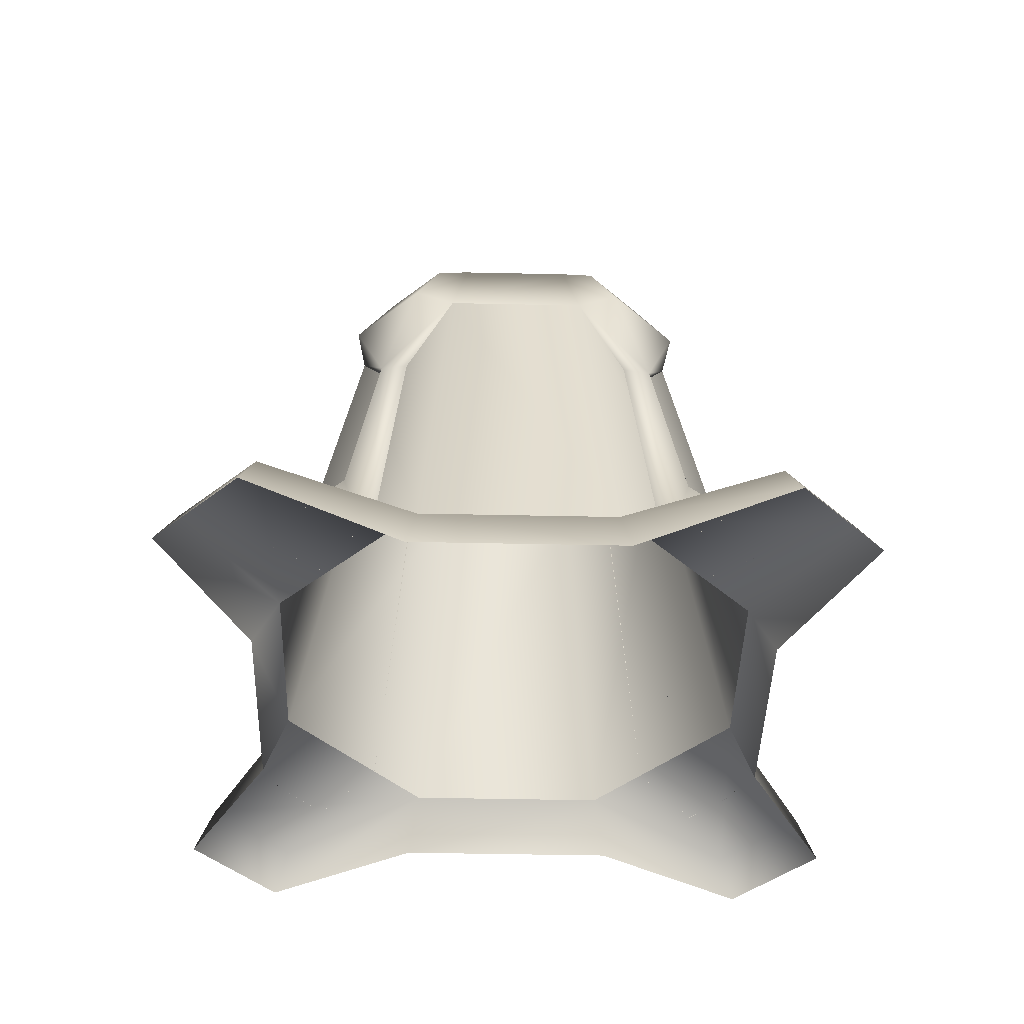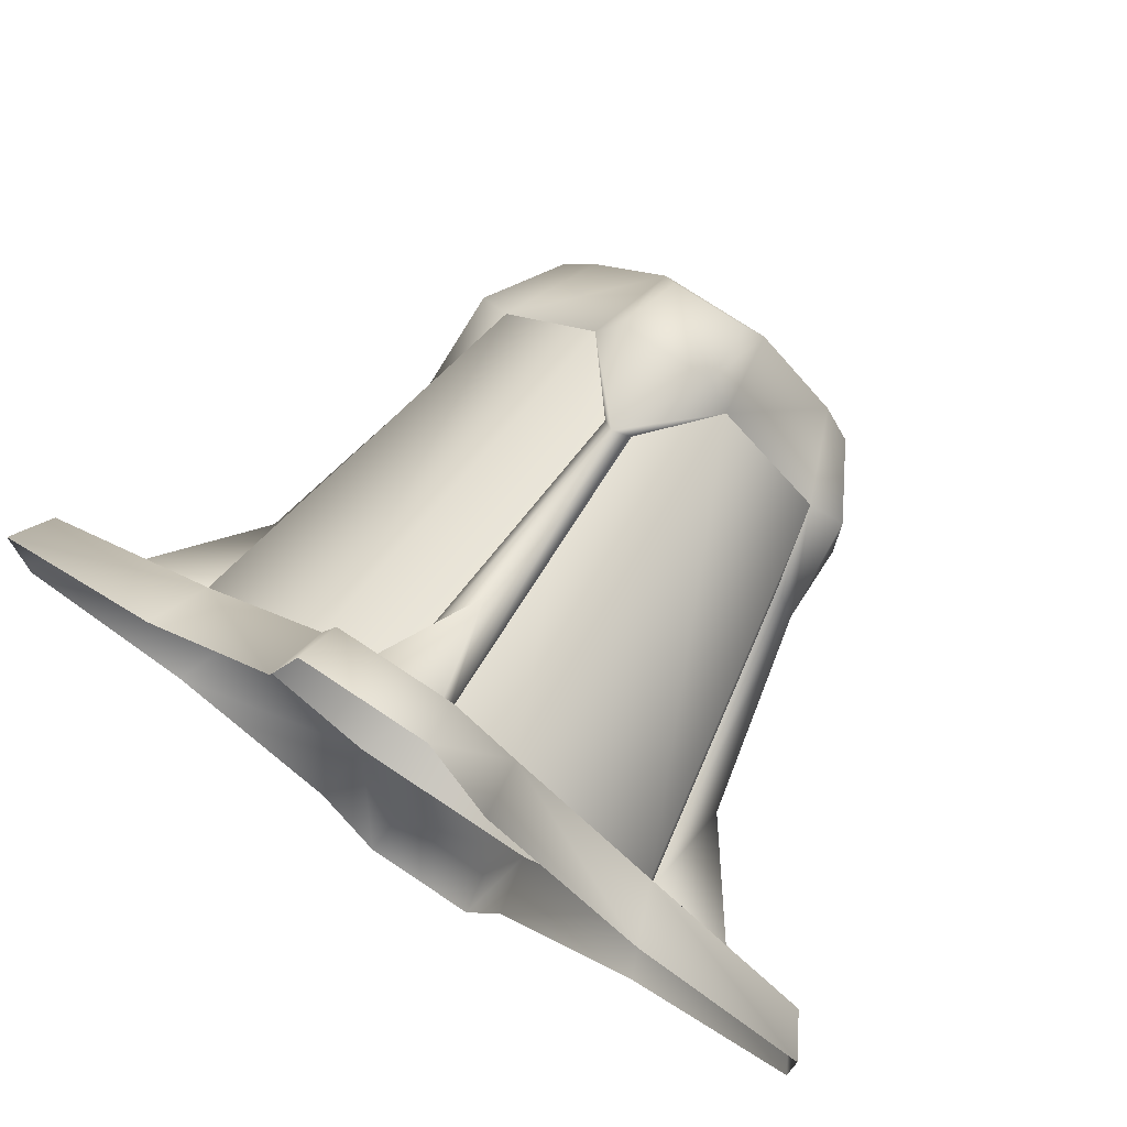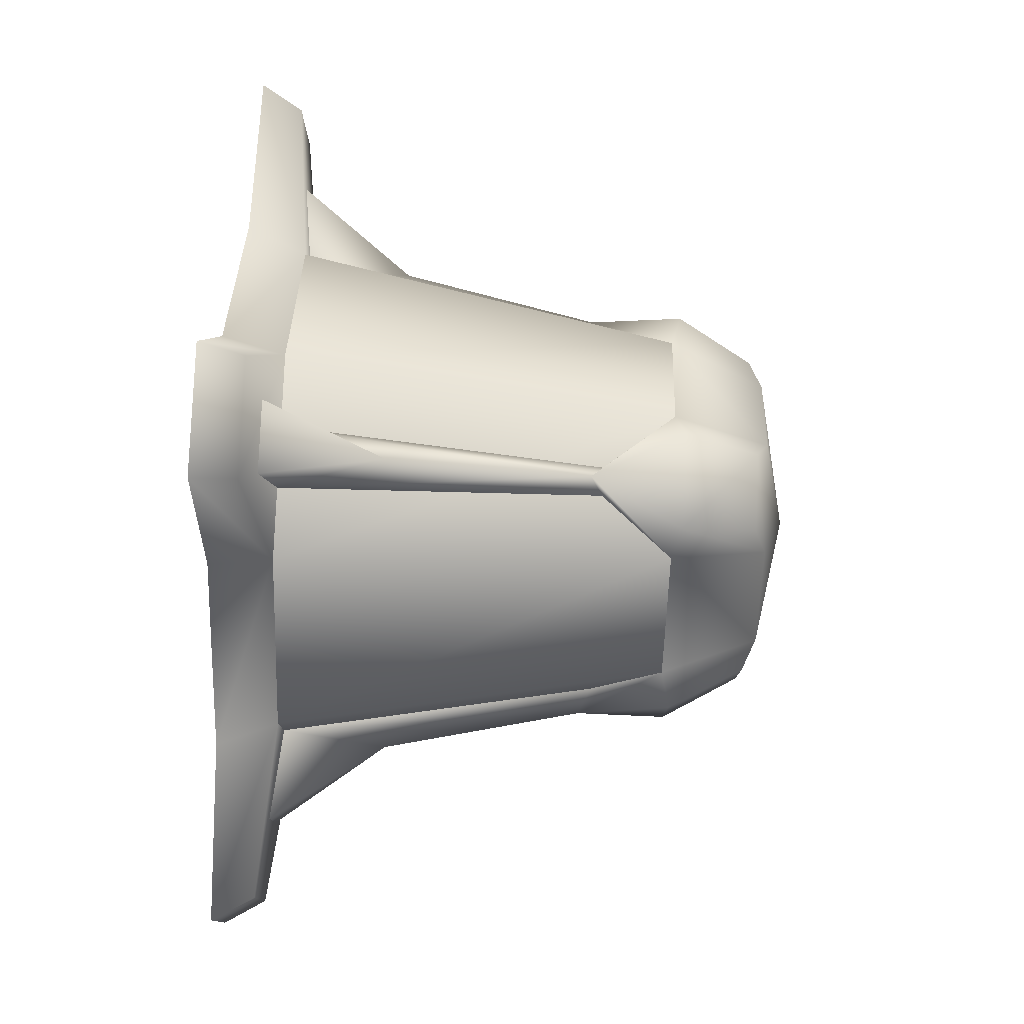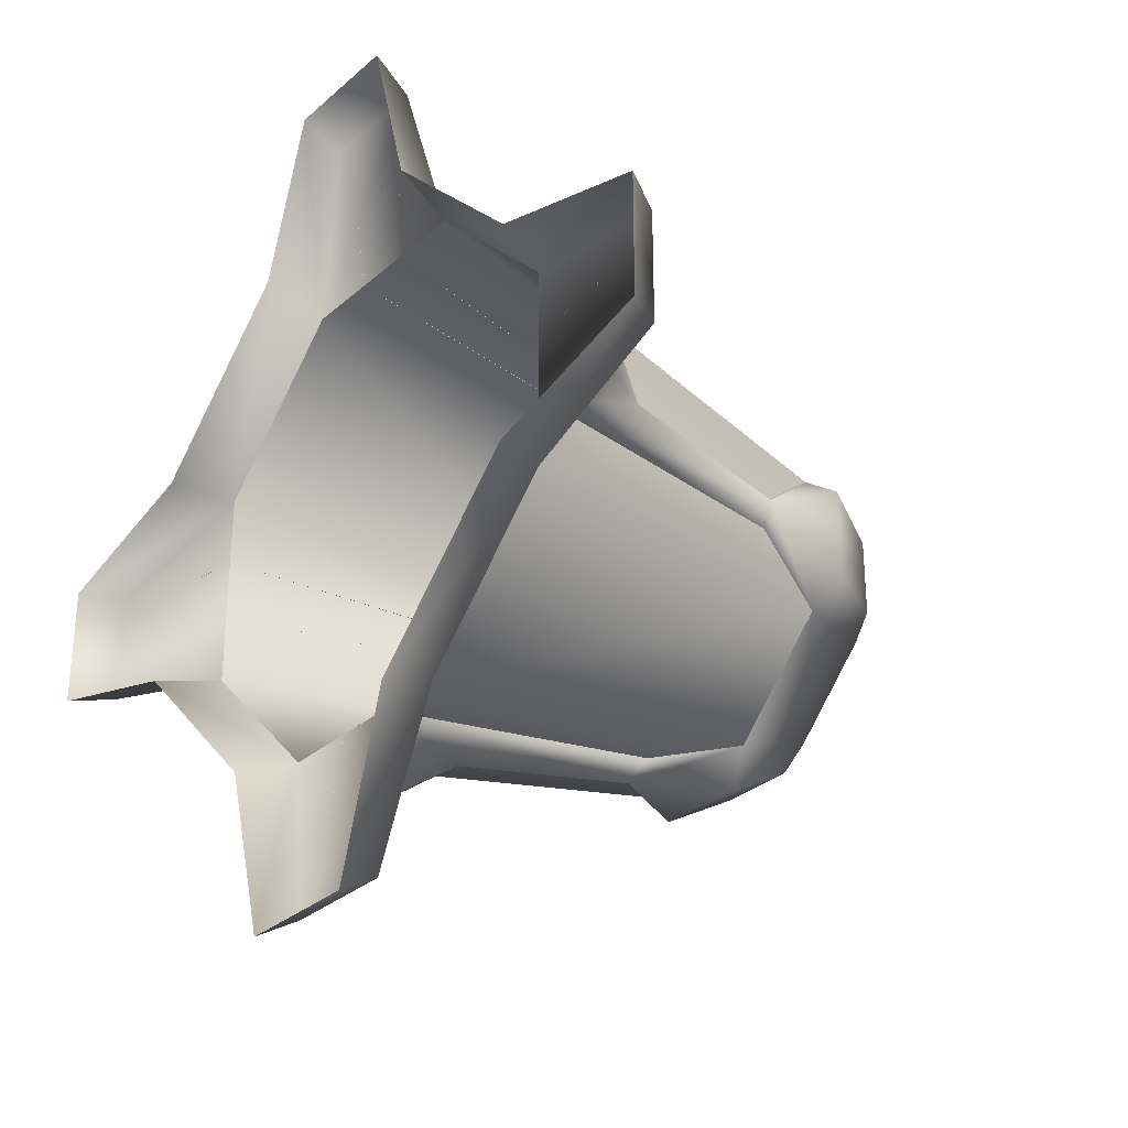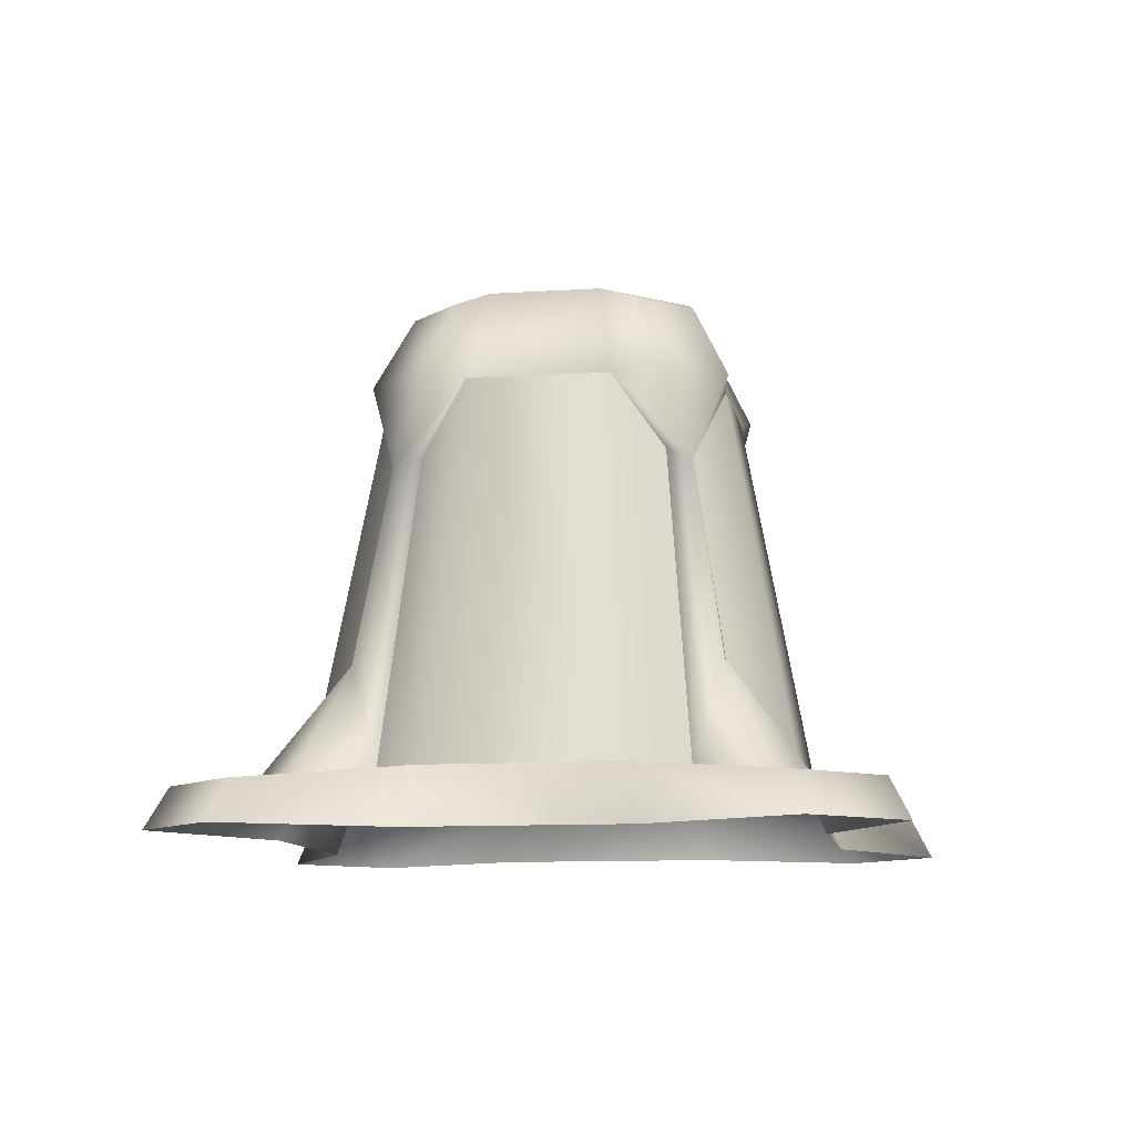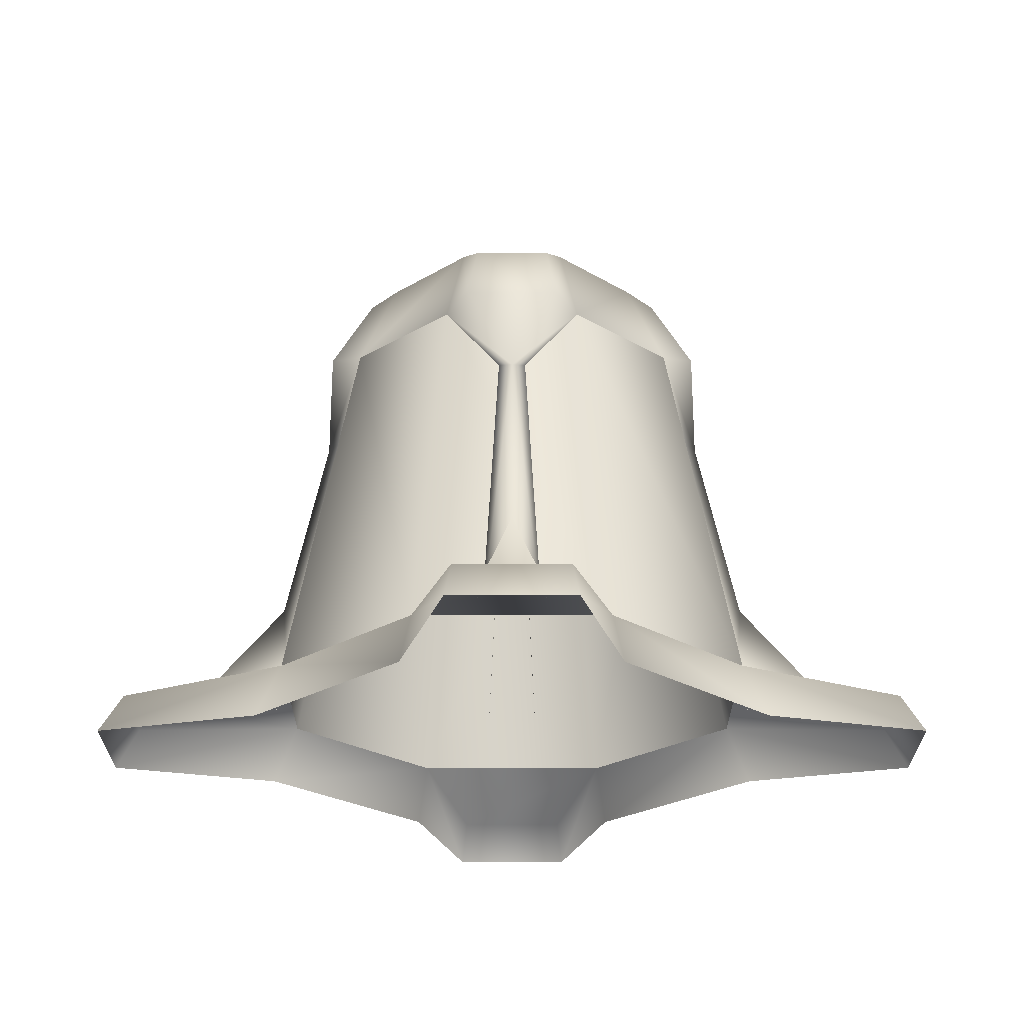
<metadata>
{"format":"obj","ext":"obj","renderer":"f3d","projection":"perspective","resolution":1024,"background":"white","views":[{"elev":-42.1,"azim":133.5,"up":"+Y"},{"elev":74.2,"azim":33.7,"up":"+Z"},{"elev":79.6,"azim":92.4,"up":"+Z"},{"elev":-30.6,"azim":51.1,"up":"+Z"},{"elev":-10.0,"azim":-35.3,"up":"+Y"},{"elev":-24.5,"azim":90.0,"up":"+Y"}]}
</metadata>
<code>
v 41.22 30 -17.08
v 29.19 95 -12.09
v 17.08 30 -41.22
v 12.09 95 -29.19
v -17.08 30 -41.22
v -12.09 95 -29.19
v -41.22 30 -17.08
v -29.19 95 -12.09
v -41.22 30 17.08
v -29.19 95 12.09
v -17.08 30 41.22
v -12.09 95 29.19
v 17.08 30 41.22
v 12.09 95 29.19
v 41.22 30 17.08
v 29.19 95 12.09
v -8.103 96.49 34.77
v 8.103 96.49 34.77
v -6.54 109.2 27.5
v 6.54 109.2 27.5
v -34.77 96.49 -8.103
v -34.77 96.49 8.103
v -27.5 109.2 -6.54
v -27.5 109.2 6.54
v 8.103 96.49 -34.77
v -8.103 96.49 -34.77
v 6.54 109.2 -27.5
v -6.54 109.2 -27.5
v 34.77 96.49 8.103
v 34.77 96.49 -8.103
v 27.5 109.2 6.54
v 27.5 109.2 -6.54
v -12.09 95 29.19
v 12.09 95 29.19
v -9.253 111.2 22.55
v 9.253 111.2 22.55
v -29.19 95 -12.09
v -29.19 95 12.09
v -22.55 111.2 -9.253
v -22.55 111.2 9.253
v 12.09 95 -29.19
v -12.09 95 -29.19
v 9.253 111.2 -22.55
v -9.253 111.2 -22.55
v 29.19 95 12.09
v 29.19 95 -12.09
v 22.55 111.2 9.253
v 22.55 111.2 -9.253
v -2.422 83.11 31.34
v 2.422 83.11 31.34
v -31.34 83.11 -2.422
v -31.34 83.11 2.422
v 2.422 83.11 -31.34
v -2.422 83.11 -31.34
v 31.34 83.11 2.422
v 31.34 83.11 -2.422
v 2e-06 116 2.1e-05
v -56.65 28.4 -5.961
v -56.65 28.4 5.961
v -41.22 30 -5.138
v -41.22 30 5.139
v -35.56 81.06 1.6e-05
v -42.97 47.36 1.1e-05
v -5.961 28.4 56.65
v 5.961 28.4 56.65
v 5.961 28.4 -56.65
v -5.961 28.4 -56.65
v 56.65 28.4 5.961
v 56.65 28.4 -5.961
v -1e-06 81.06 -35.56
v -1e-06 47.36 -42.97
v 35.56 81.06 7e-06
v 42.97 47.36 2e-06
v 4e-06 81.06 35.56
v 5e-06 47.36 42.97
v -5.139 30 41.22
v 5.139 30 41.22
v 41.22 30 5.139
v 41.22 30 -5.139
v 5.139 30 -41.22
v -5.139 30 -41.22
v 45.35 20 -18.78
v 18.78 20 -45.35
v -18.78 20 -45.35
v -45.35 20 -18.78
v -45.35 20 18.78
v -18.78 20 45.35
v 18.78 20 45.35
v 45.35 20 18.78
v 41.22 30 -17.08
v 17.08 30 -41.22
v -17.08 30 -41.22
v -41.22 30 -17.08
v -41.22 30 17.08
v -17.08 30 41.22
v 17.08 30 41.22
v 41.22 30 17.08
v 74.45 20 -10.52
v 74.45 20 10.52
v 70.32 27 -9.562
v 70.32 27 9.562
v -74.45 20 -10.52
v -74.45 20 10.52
v -70.32 27 -9.562
v -70.32 27 9.562
v -10.52 20 74.45
v 10.52 20 74.45
v -9.562 27 70.32
v 9.562 27 70.32
v 10.52 20 -74.45
v -10.52 20 -74.45
v 9.562 27 -70.32
v -9.562 27 -70.32
f 17 35 33
f 17 33 74
f 74 33 49
f 74 49 76
f 30 31 29
f 29 31 47
f 26 27 25
f 25 27 43
f 42 37 39
f 39 37 21
f 39 21 23
f 23 21 22
f 23 22 24
f 24 22 40
f 24 40 23
f 23 40 39
f 22 21 62
f 62 21 37
f 40 22 38
f 38 22 62
f 38 62 52
f 52 62 61
f 46 30 72
f 72 30 29
f 72 29 45
f 45 29 47
f 45 47 34
f 34 47 36
f 34 36 18
f 18 36 20
f 18 20 19
f 19 20 36
f 38 33 35
f 38 35 40
f 40 35 57
f 40 57 39
f 39 57 44
f 39 44 42
f 42 44 26
f 42 26 70
f 70 26 25
f 70 25 41
f 41 25 43
f 41 43 46
f 46 43 48
f 46 48 30
f 30 48 32
f 30 32 31
f 31 32 48
f 31 48 47
f 47 48 57
f 47 57 36
f 36 57 35
f 36 35 19
f 19 35 17
f 19 17 18
f 18 17 74
f 18 74 34
f 34 74 50
f 57 48 43
f 57 43 44
f 44 43 27
f 44 27 28
f 28 27 26
f 28 26 44
f 58 59 63
f 58 63 60
f 60 63 62
f 60 62 51
f 51 62 37
f 62 63 61
f 61 63 59
f 66 67 71
f 66 71 80
f 80 71 70
f 80 70 53
f 53 70 41
f 73 69 79
f 73 79 72
f 72 79 56
f 72 56 46
f 76 64 75
f 76 75 74
f 74 75 77
f 74 77 50
f 71 67 81
f 71 81 70
f 70 81 54
f 70 54 42
f 68 69 73
f 68 73 78
f 78 73 72
f 78 72 55
f 55 72 45
f 77 75 65
f 65 75 64
f 103 86 94
f 94 86 87
f 94 87 95
f 95 87 106
f 95 106 108
f 108 106 107
f 108 107 109
f 109 107 96
f 109 96 95
f 111 84 92
f 92 84 85
f 92 85 93
f 93 85 102
f 93 102 104
f 104 102 103
f 104 103 105
f 105 103 94
f 105 94 93
f 98 82 90
f 90 82 83
f 90 83 91
f 91 83 110
f 91 110 112
f 112 110 111
f 112 111 113
f 113 111 92
f 113 92 91
f 107 88 96
f 96 88 89
f 96 89 97
f 97 89 99
f 97 99 101
f 101 99 98
f 101 98 100
f 100 98 90
f 100 90 97
f 97 101 100
f 93 104 105
f 91 112 113
f 95 108 109
f 6 7 8
f 8 7 9
f 8 9 10
f 10 9 11
f 10 11 12
f 12 11 13
f 12 13 14
f 14 13 15
f 14 15 16
f 16 15 1
f 16 1 2
f 2 1 3
f 2 3 4
f 4 3 5
f 4 5 6
f 6 5 7

</code>
